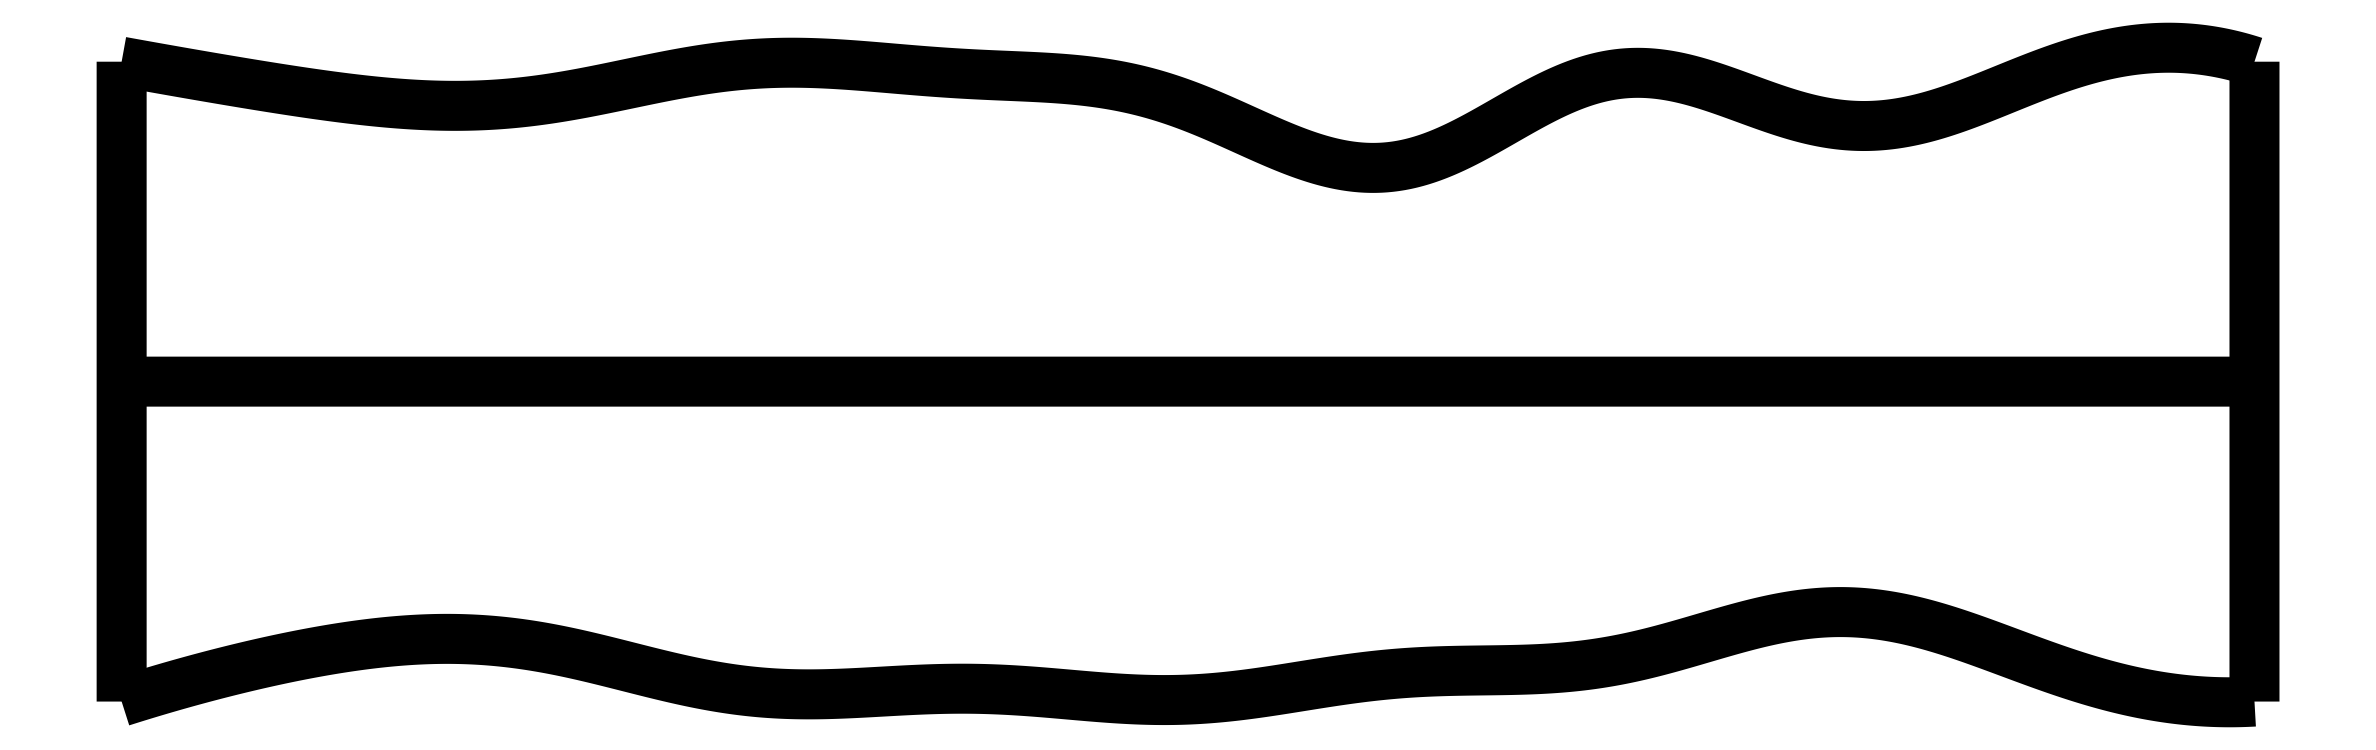
<metadata>
{"format":"dxf","ext":"dxf","renderer":"ezdxf+matplotlib","layout":"modelspace","background":"white","min_lineweight":24,"dpi":150}
</metadata>
<code>
0
SECTION
2
ENTITIES
0
SPLINE
8
0
70
4
71
5
72
16
73
10
74
0
42
1e-09
43
1e-10
44
1e-10
40
0
40
0
40
0
40
0
40
0
40
0
40
0.2
40
0.4
40
0.6
40
0.8
40
1
40
1
40
1
40
1
40
1
40
1
41
1
41
1
41
1
41
1
41
1
41
1
41
1
41
1
41
1
41
1
10
0
20
0
30
0
10
0
20
0.12
30
0
10
0
20
0.36
30
0
10
0
20
0.72
30
0
10
0
20
1.2
30
0
10
0
20
1.8
30
0
10
0
20
2.28
30
0
10
0
20
2.64
30
0
10
0
20
2.88
30
0
10
0
20
3
30
0
0
SPLINE
8
0
70
4
71
5
72
16
73
10
74
0
42
1e-09
43
1e-10
44
1e-10
40
0
40
0
40
0
40
0
40
0
40
0
40
0.2
40
0.4
40
0.6
40
0.8
40
1
40
1
40
1
40
1
40
1
40
1
41
1
41
1
41
1
41
1
41
1
41
1
41
1
41
1
41
1
41
1
10
10
20
0
30
0
10
10
20
0.12
30
0
10
10
20
0.36
30
0
10
10
20
0.72
30
0
10
10
20
1.2
30
0
10
10
20
1.8
30
0
10
10
20
2.28
30
0
10
10
20
2.64
30
0
10
10
20
2.88
30
0
10
10
20
3
30
0
0
SPLINE
8
0
70
4
71
5
72
16
73
10
74
0
42
1e-09
43
1e-10
44
1e-10
40
0
40
0
40
0
40
0
40
0
40
0
40
0.2
40
0.4
40
0.6
40
0.8
40
1
40
1
40
1
40
1
40
1
40
1
41
1
41
1
41
1
41
1
41
1
41
1
41
1
41
1
41
1
41
1
10
0
20
1.5
30
0
10
0.4
20
1.5
30
0
10
1.2
20
1.5
30
0
10
2.4
20
1.5
30
0
10
4
20
1.5
30
0
10
6
20
1.5
30
0
10
7.6
20
1.5
30
0
10
8.8
20
1.5
30
0
10
9.6
20
1.5
30
0
10
10
20
1.5
30
0
0
SPLINE
8
0
70
4
71
5
72
61
73
55
74
0
42
1e-09
43
1e-10
44
1e-10
40
0
40
0
40
0
40
0
40
0
40
0
40
0.02
40
0.04
40
0.06
40
0.08
40
0.1
40
0.12
40
0.14
40
0.16
40
0.18
40
0.2
40
0.22
40
0.24
40
0.26
40
0.28
40
0.3
40
0.32
40
0.34
40
0.36
40
0.38
40
0.4
40
0.42
40
0.44
40
0.46
40
0.48
40
0.5
40
0.52
40
0.54
40
0.56
40
0.58
40
0.6
40
0.62
40
0.64
40
0.66
40
0.68
40
0.7
40
0.72
40
0.74
40
0.76
40
0.78
40
0.8
40
0.82
40
0.84
40
0.86
40
0.88
40
0.9
40
0.92
40
0.94
40
0.96
40
0.98
40
1
40
1
40
1
40
1
40
1
40
1
41
1
41
1
41
1
41
1
41
1
41
1
41
1
41
1
41
1
41
1
41
1
41
1
41
1
41
1
41
1
41
1
41
1
41
1
41
1
41
1
41
1
41
1
41
1
41
1
41
1
41
1
41
1
41
1
41
1
41
1
41
1
41
1
41
1
41
1
41
1
41
1
41
1
41
1
41
1
41
1
41
1
41
1
41
1
41
1
41
1
41
1
41
1
41
1
41
1
41
1
41
1
41
1
41
1
41
1
41
1
10
0
20
0
30
0
10
0.03922
20
0.0125
30
0
10
0.1178
20
0.03701
30
0
10
0.2359
20
0.0723
30
0
10
0.394
20
0.1164
30
0
10
0.5927
20
0.1664
30
0
10
0.7924
20
0.2108
30
0
10
0.993
20
0.2483
30
0
10
1.194
20
0.2771
30
0
10
1.396
20
0.2942
30
0
10
1.597
20
0.297
30
0
10
1.798
20
0.2832
30
0
10
1.999
20
0.2528
30
0
10
2.198
20
0.2086
30
0
10
2.398
20
0.157
30
0
10
2.597
20
0.1063
30
0
10
2.796
20
0.0648
30
0
10
2.995
20
0.03874
30
0
10
3.195
20
0.03042
30
0
10
3.396
20
0.03617
30
0
10
3.597
20
0.04877
30
0
10
3.799
20
0.0599
30
0
10
4.001
20
0.0626
30
0
10
4.202
20
0.05373
30
0
10
4.403
20
0.03641
30
0
10
4.604
20
0.01749
30
0
10
4.805
20
0.004995
30
0
10
5.005
20
0.005603
30
0
10
5.206
20
0.02207
30
0
10
5.406
20
0.0508
30
0
10
5.606
20
0.08456
30
0
10
5.807
20
0.1151
30
0
10
6.008
20
0.1359
30
0
10
6.209
20
0.1447
30
0
10
6.41
20
0.1461
30
0
10
6.611
20
0.1484
30
0
10
6.812
20
0.1607
30
0
10
7.012
20
0.1898
30
0
10
7.212
20
0.2372
30
0
10
7.412
20
0.2964
30
0
10
7.61
20
0.3559
30
0
10
7.809
20
0.403
30
0
10
8.007
20
0.4261
30
0
10
8.206
20
0.4188
30
0
10
8.404
20
0.3818
30
0
10
8.603
20
0.3219
30
0
10
8.802
20
0.2486
30
0
10
9.001
20
0.1728
30
0
10
9.2
20
0.1043
30
0
10
9.4
20
0.04927
30
0
10
9.6
20
0.0117
30
0
10
9.76
20
-0.002921
30
0
10
9.88
20
-0.004939
30
0
10
9.96
20
-0.002309
30
0
10
10
20
0
30
0
0
SPLINE
8
0
70
4
71
5
72
61
73
55
74
0
42
1e-09
43
1e-10
44
1e-10
40
0
40
0
40
0
40
0
40
0
40
0
40
0.02
40
0.04
40
0.06
40
0.08
40
0.1
40
0.12
40
0.14
40
0.16
40
0.18
40
0.2
40
0.22
40
0.24
40
0.26
40
0.28
40
0.3
40
0.32
40
0.34
40
0.36
40
0.38
40
0.4
40
0.42
40
0.44
40
0.46
40
0.48
40
0.5
40
0.52
40
0.54
40
0.56
40
0.58
40
0.6
40
0.62
40
0.64
40
0.66
40
0.68
40
0.7
40
0.72
40
0.74
40
0.76
40
0.78
40
0.8
40
0.82
40
0.84
40
0.86
40
0.88
40
0.9
40
0.92
40
0.94
40
0.96
40
0.98
40
1
40
1
40
1
40
1
40
1
40
1
41
1
41
1
41
1
41
1
41
1
41
1
41
1
41
1
41
1
41
1
41
1
41
1
41
1
41
1
41
1
41
1
41
1
41
1
41
1
41
1
41
1
41
1
41
1
41
1
41
1
41
1
41
1
41
1
41
1
41
1
41
1
41
1
41
1
41
1
41
1
41
1
41
1
41
1
41
1
41
1
41
1
41
1
41
1
41
1
41
1
41
1
41
1
41
1
41
1
41
1
41
1
41
1
41
1
41
1
41
1
10
0
20
3
30
0
10
0.03986
20
2.993
30
0
10
0.1196
20
2.978
30
0
10
0.2395
20
2.957
30
0
10
0.3996
20
2.929
30
0
10
0.6003
20
2.895
30
0
10
0.8016
20
2.863
30
0
10
1.003
20
2.834
30
0
10
1.205
20
2.81
30
0
10
1.407
20
2.794
30
0
10
1.609
20
2.79
30
0
10
1.811
20
2.8
30
0
10
2.012
20
2.824
30
0
10
2.213
20
2.861
30
0
10
2.413
20
2.904
30
0
10
2.614
20
2.946
30
0
10
2.814
20
2.979
30
0
10
3.015
20
2.996
30
0
10
3.217
20
2.997
30
0
10
3.418
20
2.986
30
0
10
3.62
20
2.968
30
0
10
3.822
20
2.95
30
0
10
4.024
20
2.938
30
0
10
4.225
20
2.931
30
0
10
4.426
20
2.922
30
0
10
4.627
20
2.9
30
0
10
4.827
20
2.857
30
0
10
5.028
20
2.788
30
0
10
5.228
20
2.699
30
0
10
5.428
20
2.605
30
0
10
5.627
20
2.528
30
0
10
5.825
20
2.49
30
0
10
6.021
20
2.505
30
0
10
6.216
20
2.573
30
0
10
6.41
20
2.679
30
0
10
6.604
20
2.796
30
0
10
6.799
20
2.895
30
0
10
6.995
20
2.953
30
0
10
7.192
20
2.955
30
0
10
7.392
20
2.91
30
0
10
7.592
20
2.836
30
0
10
7.793
20
2.759
30
0
10
7.994
20
2.704
30
0
10
8.194
20
2.688
30
0
10
8.394
20
2.715
30
0
10
8.593
20
2.775
30
0
10
8.792
20
2.856
30
0
10
8.992
20
2.939
30
0
10
9.192
20
3.01
30
0
10
9.393
20
3.057
30
0
10
9.594
20
3.074
30
0
10
9.756
20
3.061
30
0
10
9.878
20
3.036
30
0
10
9.959
20
3.013
30
0
10
10
20
3
30
0
0
ENDSEC
0
EOF

</code>
